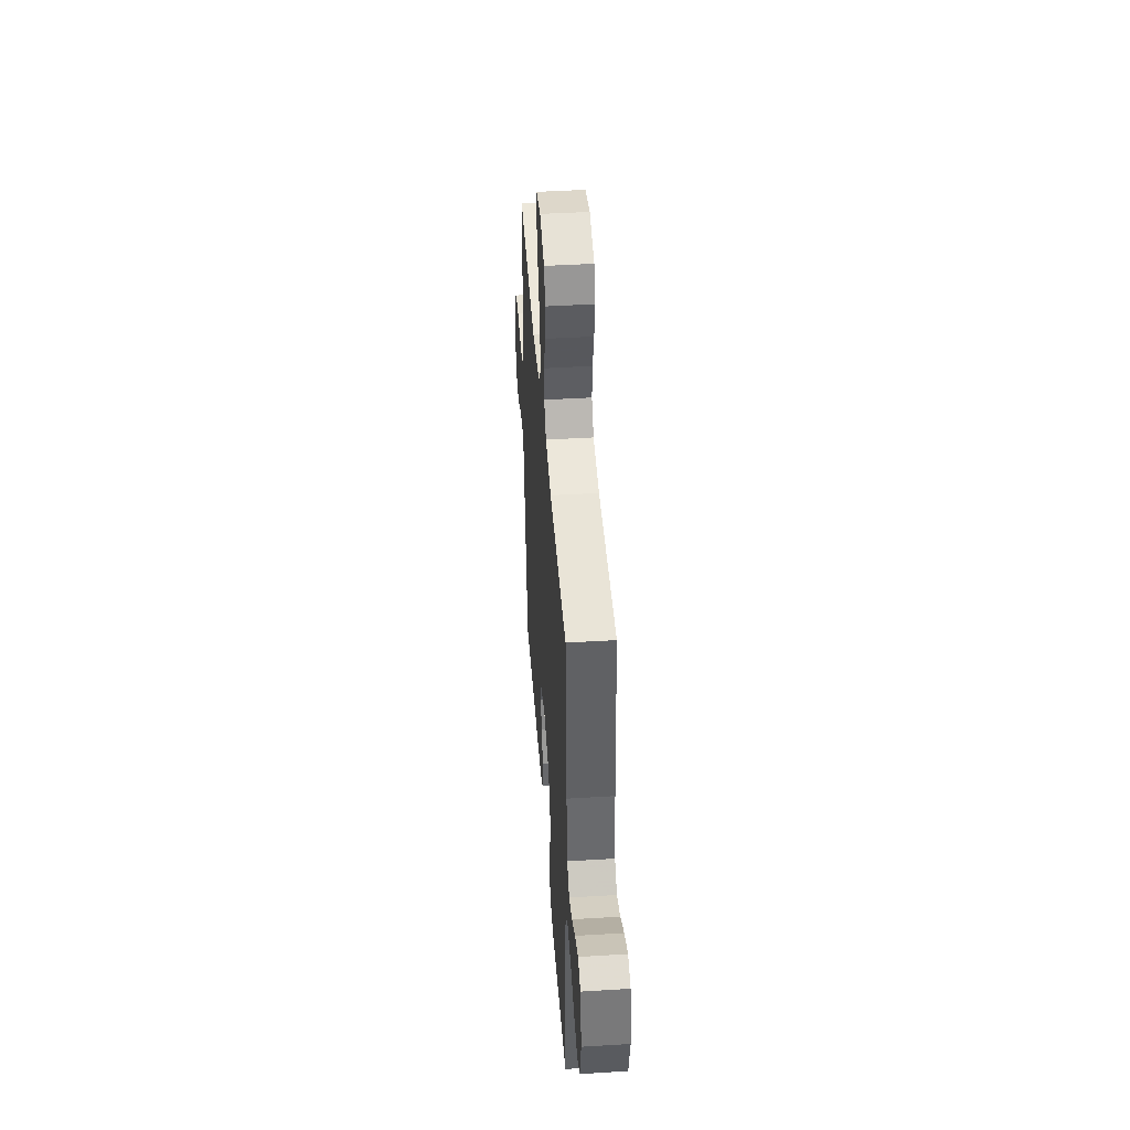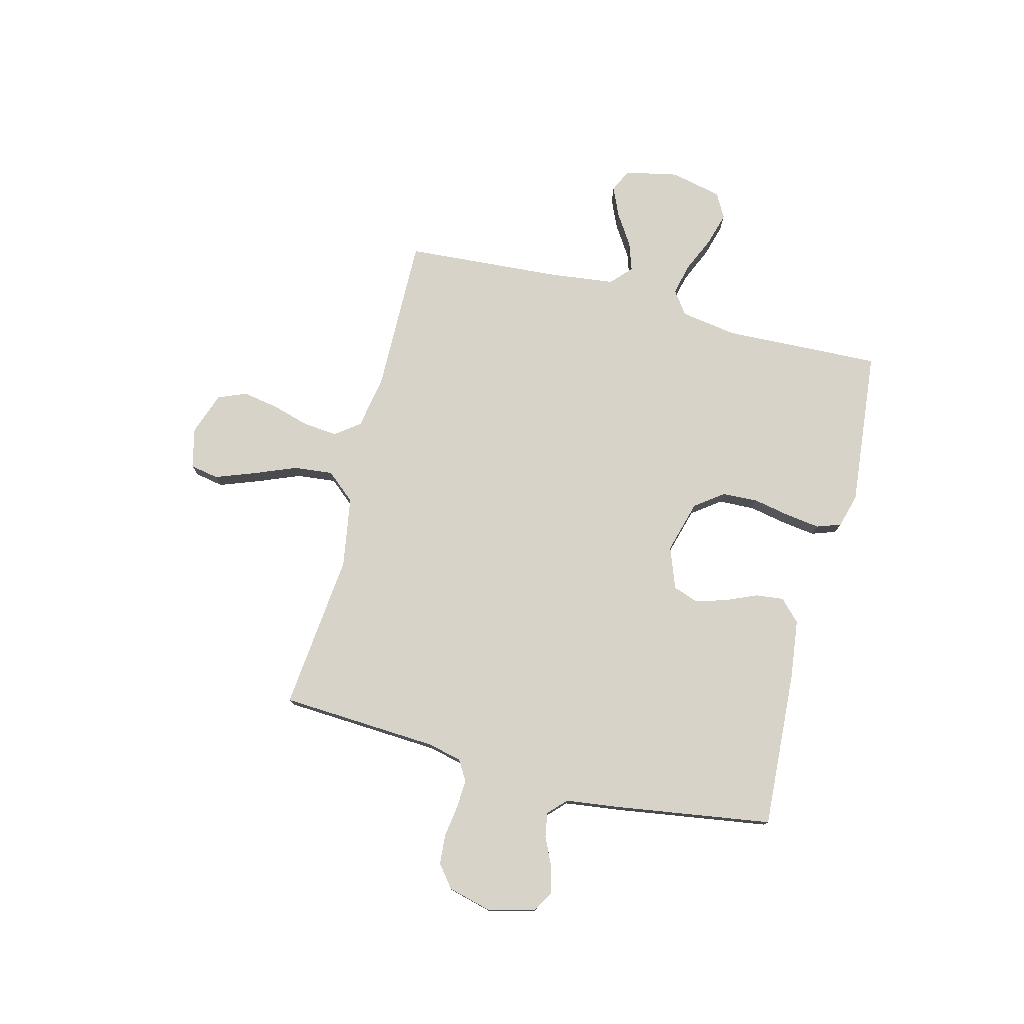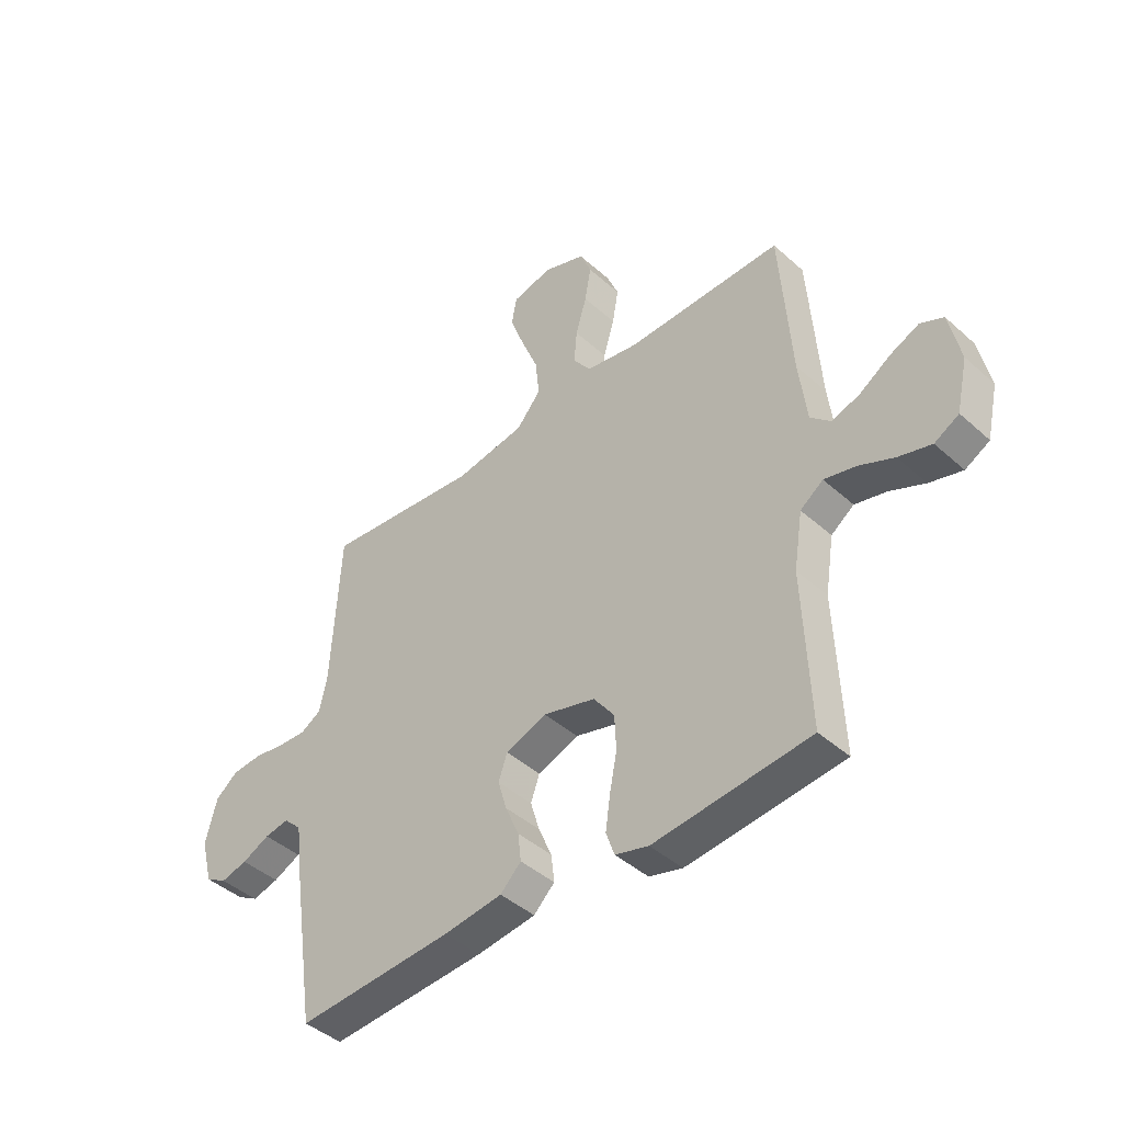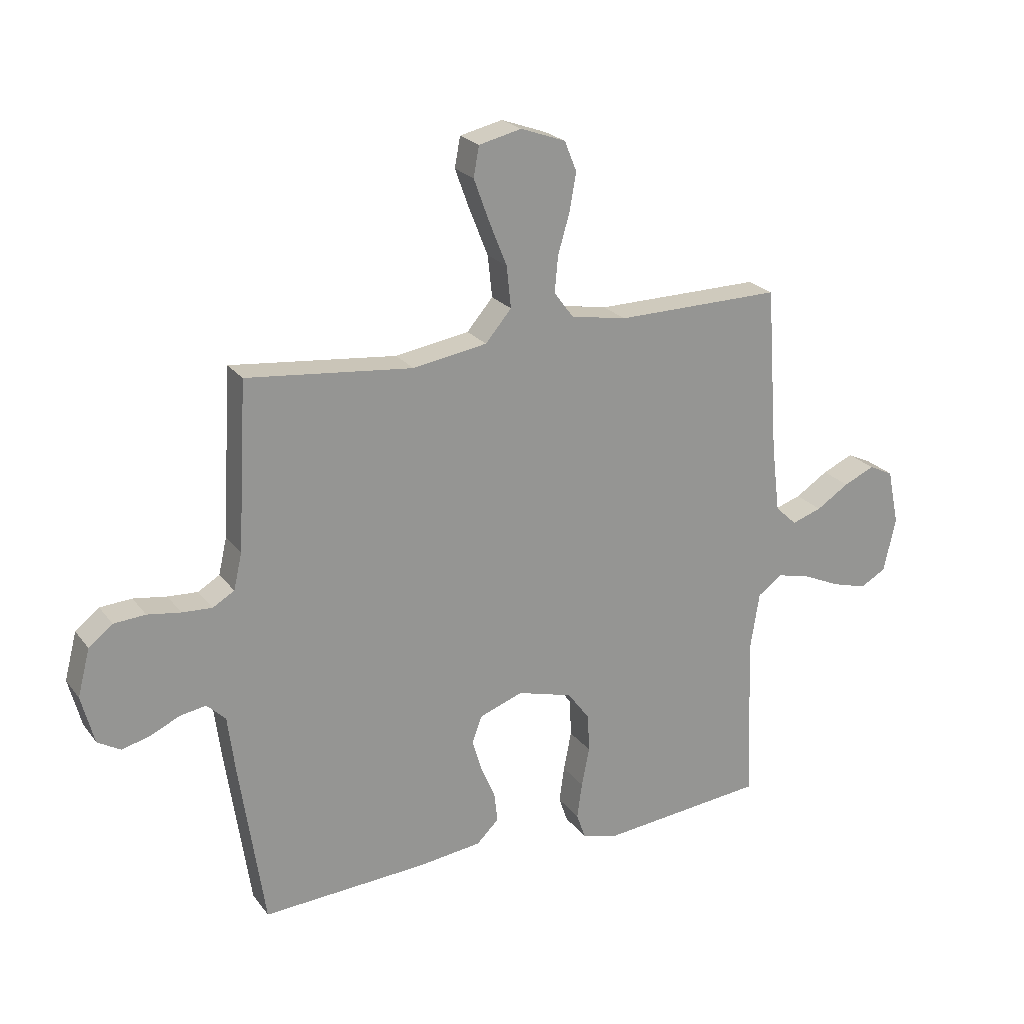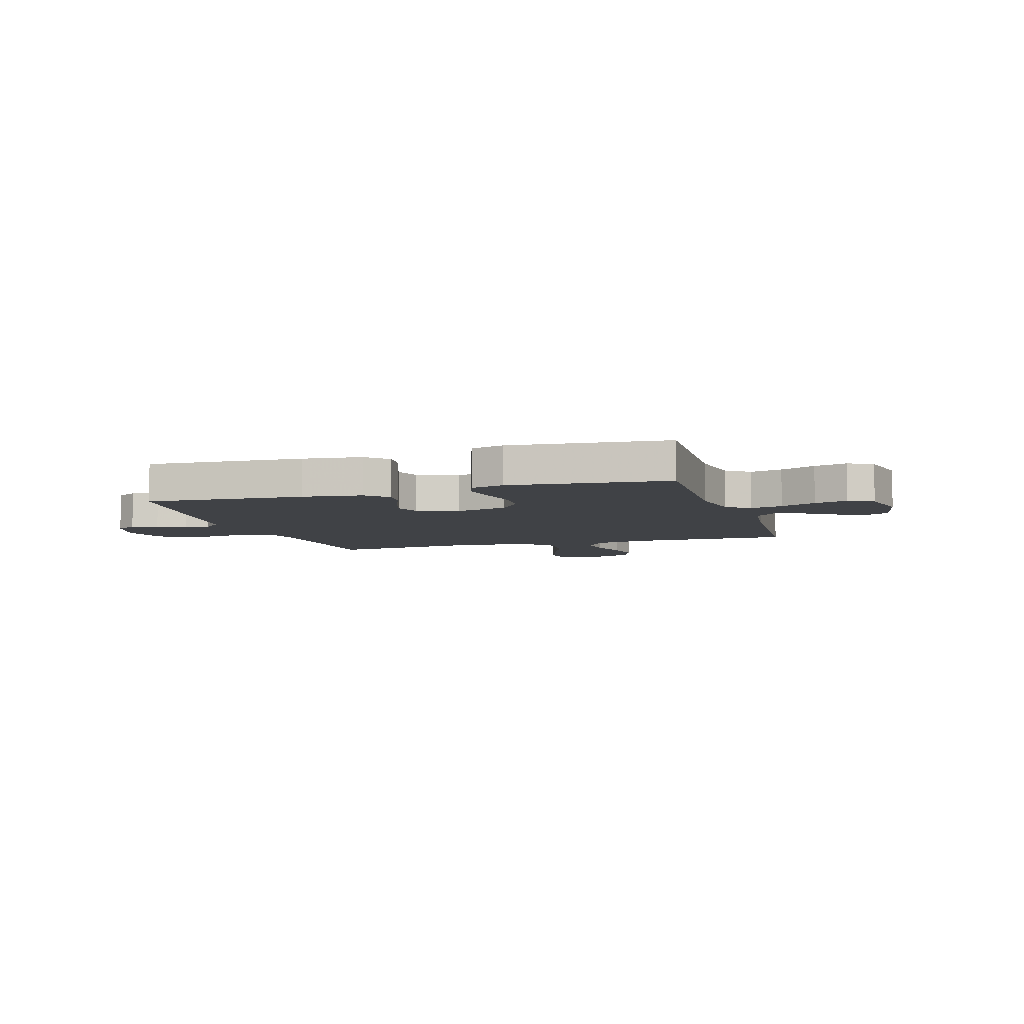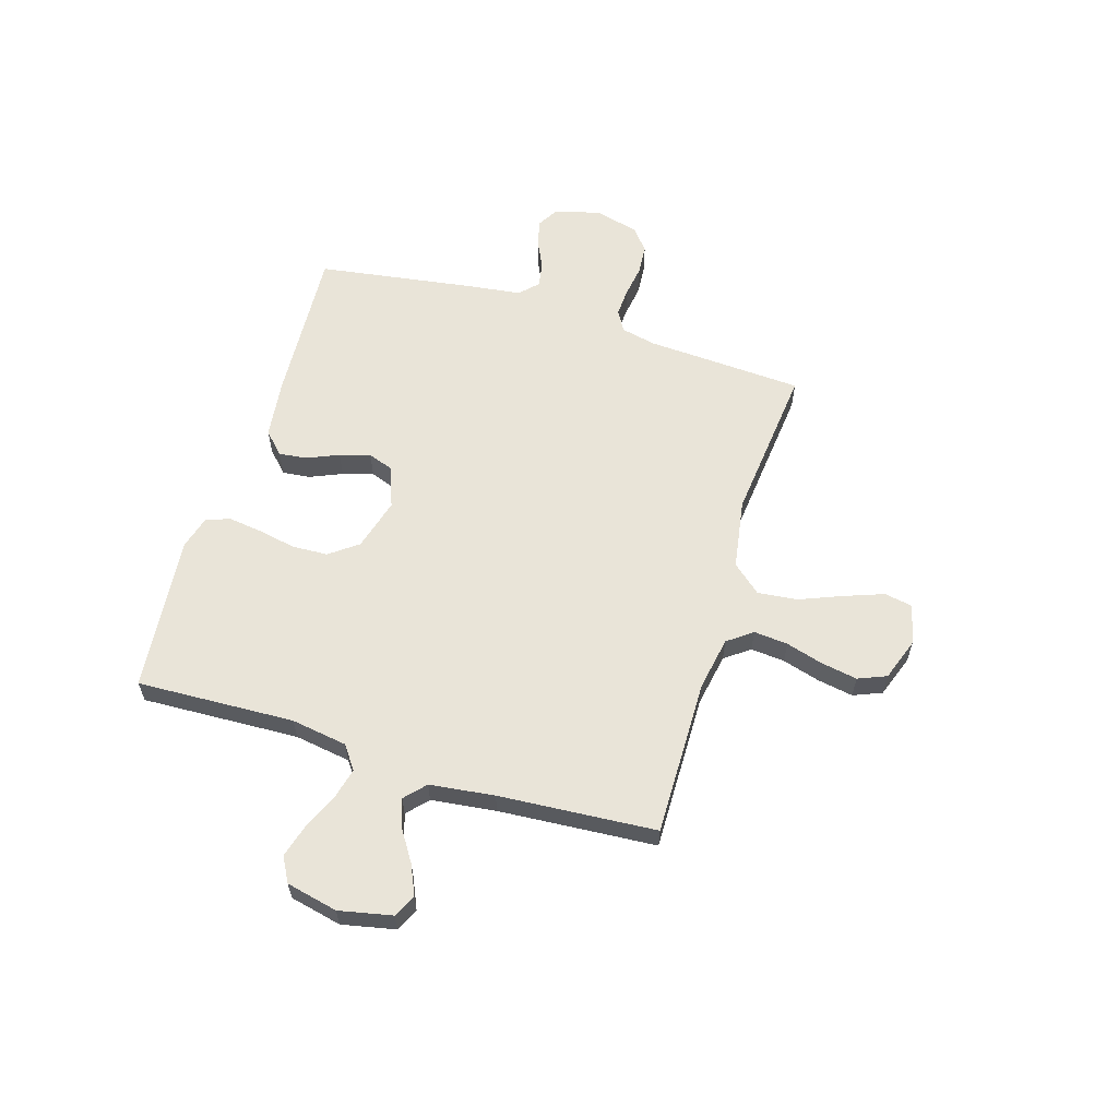
<metadata>
{"format":"obj","ext":"obj","renderer":"f3d","projection":"perspective","resolution":1024,"background":"white","views":[{"elev":44.3,"azim":-94.1,"up":"+Z"},{"elev":77.1,"azim":104.3,"up":"+Y"},{"elev":-43.4,"azim":-136.4,"up":"+Z"},{"elev":22.7,"azim":152.8,"up":"+Z"},{"elev":-6.5,"azim":-162.7,"up":"+Y"},{"elev":60.2,"azim":-73.0,"up":"+Y"}]}
</metadata>
<code>
v 0.5 0.07 0.5
v 0.517 0.07 0.2
v 0.532 0.07 0.134
v 0.571 0.07 0.111
v 0.625 0.07 0.114
v 0.685 0.07 0.123
v 0.742 0.07 0.119
v 0.785 0.07 0.085
v 0.807 0.07 0
v 0.784 0.07 -0.087
v 0.743 0.07 -0.111
v 0.692 0.07 -0.098
v 0.639 0.07 -0.073
v 0.592 0.07 -0.065
v 0.558 0.07 -0.098
v 0.545 0.07 -0.2
v 0.5 0.07 -0.5
v 0.2 0.07 -0.482
v 0.087 0.07 -0.468
v 0.047 0.07 -0.429
v 0.053 0.07 -0.376
v 0.079 0.07 -0.315
v 0.096 0.07 -0.257
v 0.079 0.07 -0.209
v 0 0.07 -0.18
v -0.1 0.07 -0.208
v -0.14 0.07 -0.262
v -0.143 0.07 -0.33
v -0.129 0.07 -0.401
v -0.12 0.07 -0.466
v -0.136 0.07 -0.512
v -0.2 0.07 -0.53
v -0.5 0.07 -0.5
v -0.488 0.07 -0.2
v -0.505 0.07 -0.093
v -0.549 0.07 -0.061
v -0.61 0.07 -0.076
v -0.677 0.07 -0.106
v -0.74 0.07 -0.124
v -0.787 0.07 -0.098
v -0.809 0.07 0
v -0.788 0.07 0.101
v -0.744 0.07 0.122
v -0.688 0.07 0.097
v -0.629 0.07 0.059
v -0.575 0.07 0.041
v -0.536 0.07 0.077
v -0.521 0.07 0.2
v -0.5 0.07 0.5
v -0.2 0.07 0.496
v -0.099 0.07 0.514
v -0.064 0.07 0.561
v -0.07 0.07 0.626
v -0.091 0.07 0.698
v -0.103 0.07 0.766
v -0.081 0.07 0.82
v 0 0.07 0.849
v 0.077 0.07 0.831
v 0.087 0.07 0.777
v 0.06 0.07 0.703
v 0.027 0.07 0.621
v 0.019 0.07 0.546
v 0.066 0.07 0.491
v 0.2 0.07 0.469
v 0.5 0 0.5
v 0.517 0 0.2
v 0.532 0 0.134
v 0.571 0 0.111
v 0.625 0 0.114
v 0.685 0 0.123
v 0.742 0 0.119
v 0.785 0 0.085
v 0.807 0 0
v 0.784 0 -0.087
v 0.743 0 -0.111
v 0.692 0 -0.098
v 0.639 0 -0.073
v 0.592 0 -0.065
v 0.558 0 -0.098
v 0.545 0 -0.2
v 0.5 0 -0.5
v 0.2 0 -0.482
v 0.087 0 -0.468
v 0.047 0 -0.429
v 0.053 0 -0.376
v 0.079 0 -0.315
v 0.096 0 -0.257
v 0.079 0 -0.209
v 0 0 -0.18
v -0.1 0 -0.208
v -0.14 0 -0.262
v -0.143 0 -0.33
v -0.129 0 -0.401
v -0.12 0 -0.466
v -0.136 0 -0.512
v -0.2 0 -0.53
v -0.5 0 -0.5
v -0.488 0 -0.2
v -0.505 0 -0.093
v -0.549 0 -0.061
v -0.61 0 -0.076
v -0.677 0 -0.106
v -0.74 0 -0.124
v -0.787 0 -0.098
v -0.809 0 0
v -0.788 0 0.101
v -0.744 0 0.122
v -0.688 0 0.097
v -0.629 0 0.059
v -0.575 0 0.041
v -0.536 0 0.077
v -0.521 0 0.2
v -0.5 0 0.5
v -0.2 0 0.496
v -0.099 0 0.514
v -0.064 0 0.561
v -0.07 0 0.626
v -0.091 0 0.698
v -0.103 0 0.766
v -0.081 0 0.82
v 0 0 0.849
v 0.077 0 0.831
v 0.087 0 0.777
v 0.06 0 0.703
v 0.027 0 0.621
v 0.019 0 0.546
v 0.066 0 0.491
v 0.2 0 0.469
f 58 59 60 61
f 56 57 58 61
f 56 61 62
f 53 54 55 56
f 52 53 56 62
f 51 52 62 63
f 48 49 50
f 47 48 50 51
f 42 43 44 45
f 42 45 46
f 41 42 46
f 40 41 46
f 37 38 39 40
f 36 37 40 46
f 35 36 46 47
f 31 32 33 34
f 31 34 35
f 28 29 30 31
f 28 31 35 47
f 19 20 21 22
f 19 22 23
f 18 19 23
f 15 16 17 18
f 15 18 23 24
f 10 11 12 13
f 10 13 14
f 9 10 14
f 8 9 14
f 5 6 7 8
f 4 5 8 14
f 3 4 14 15
f 64 1 2
f 27 28 47
f 26 27 47 51
f 25 26 51 63
f 24 25 63 64
f 15 24 64
f 2 3 15 64
f 125 124 123 122
f 125 122 121 120
f 126 125 120
f 120 119 118 117
f 126 120 117 116
f 127 126 116 115
f 114 113 112
f 115 114 112 111
f 109 108 107 106
f 110 109 106
f 110 106 105
f 110 105 104
f 104 103 102 101
f 110 104 101 100
f 111 110 100 99
f 98 97 96 95
f 99 98 95
f 95 94 93 92
f 111 99 95 92
f 86 85 84 83
f 87 86 83
f 87 83 82
f 82 81 80 79
f 88 87 82 79
f 77 76 75 74
f 78 77 74
f 78 74 73
f 78 73 72
f 72 71 70 69
f 78 72 69 68
f 79 78 68 67
f 66 65 128
f 111 92 91
f 115 111 91 90
f 127 115 90 89
f 128 127 89 88
f 128 88 79
f 128 79 67 66
f 1 65 66 2
f 2 66 67 3
f 3 67 68 4
f 4 68 69 5
f 5 69 70 6
f 6 70 71 7
f 7 71 72 8
f 8 72 73 9
f 9 73 74 10
f 10 74 75 11
f 11 75 76 12
f 12 76 77 13
f 13 77 78 14
f 14 78 79 15
f 15 79 80 16
f 16 80 81 17
f 17 81 82 18
f 18 82 83 19
f 19 83 84 20
f 20 84 85 21
f 21 85 86 22
f 22 86 87 23
f 23 87 88 24
f 24 88 89 25
f 25 89 90 26
f 26 90 91 27
f 27 91 92 28
f 28 92 93 29
f 29 93 94 30
f 30 94 95 31
f 31 95 96 32
f 32 96 97 33
f 33 97 98 34
f 34 98 99 35
f 35 99 100 36
f 36 100 101 37
f 37 101 102 38
f 38 102 103 39
f 39 103 104 40
f 40 104 105 41
f 41 105 106 42
f 42 106 107 43
f 43 107 108 44
f 44 108 109 45
f 45 109 110 46
f 46 110 111 47
f 47 111 112 48
f 48 112 113 49
f 49 113 114 50
f 50 114 115 51
f 51 115 116 52
f 52 116 117 53
f 53 117 118 54
f 54 118 119 55
f 55 119 120 56
f 56 120 121 57
f 57 121 122 58
f 58 122 123 59
f 59 123 124 60
f 60 124 125 61
f 61 125 126 62
f 62 126 127 63
f 63 127 128 64
f 64 128 65 1

</code>
